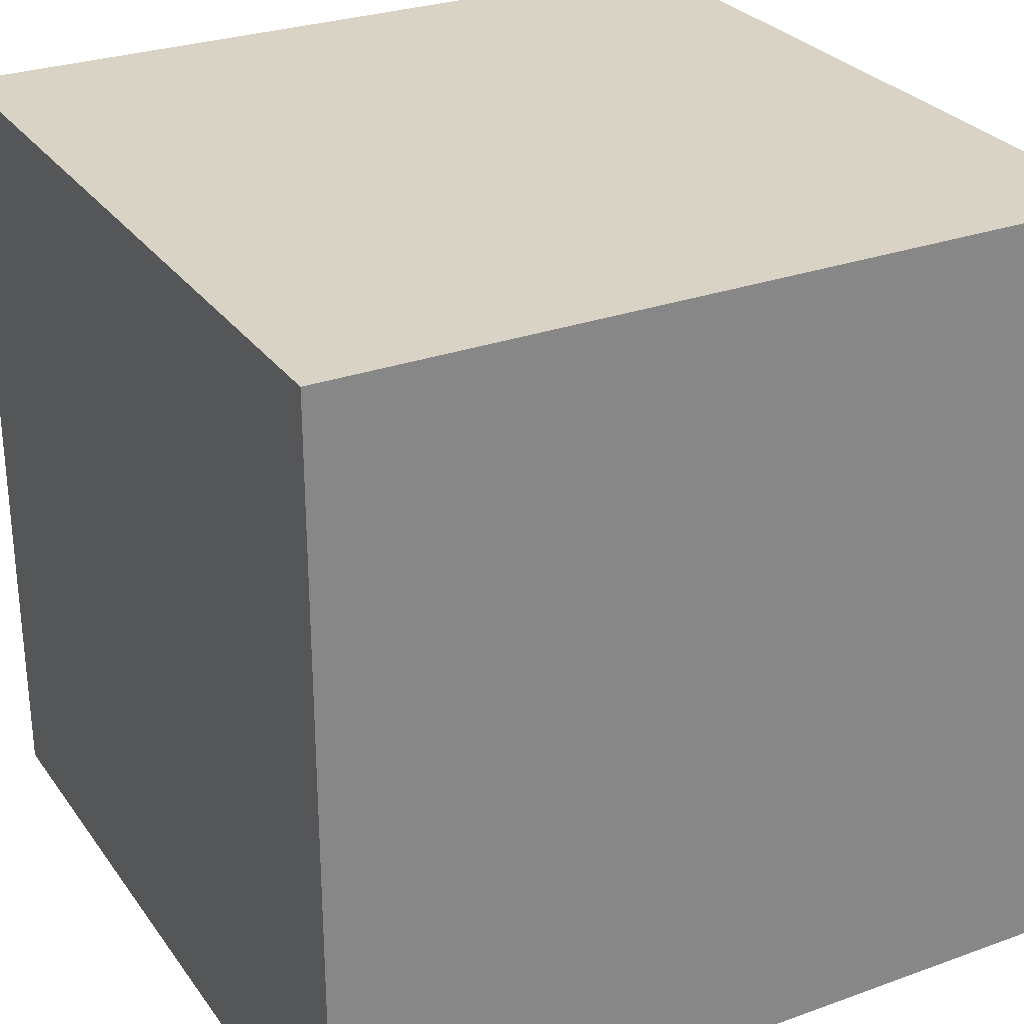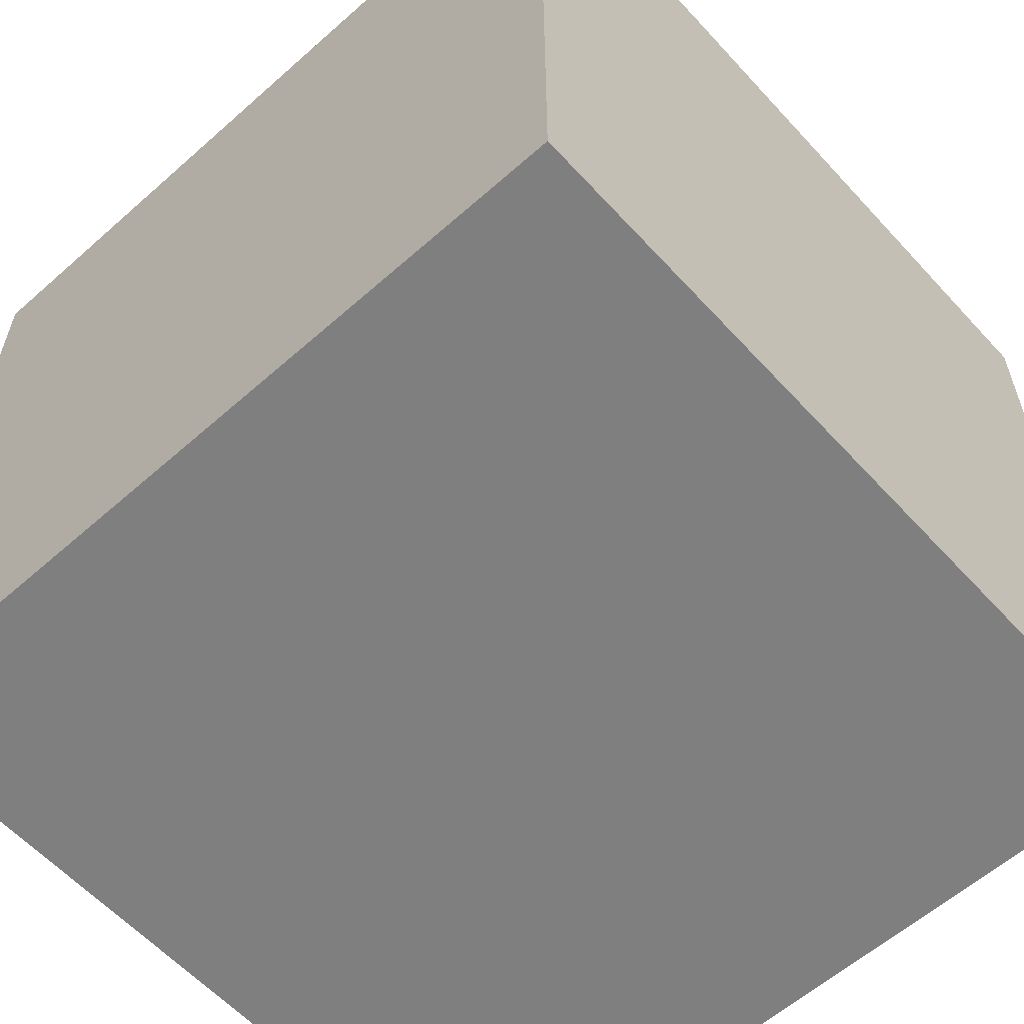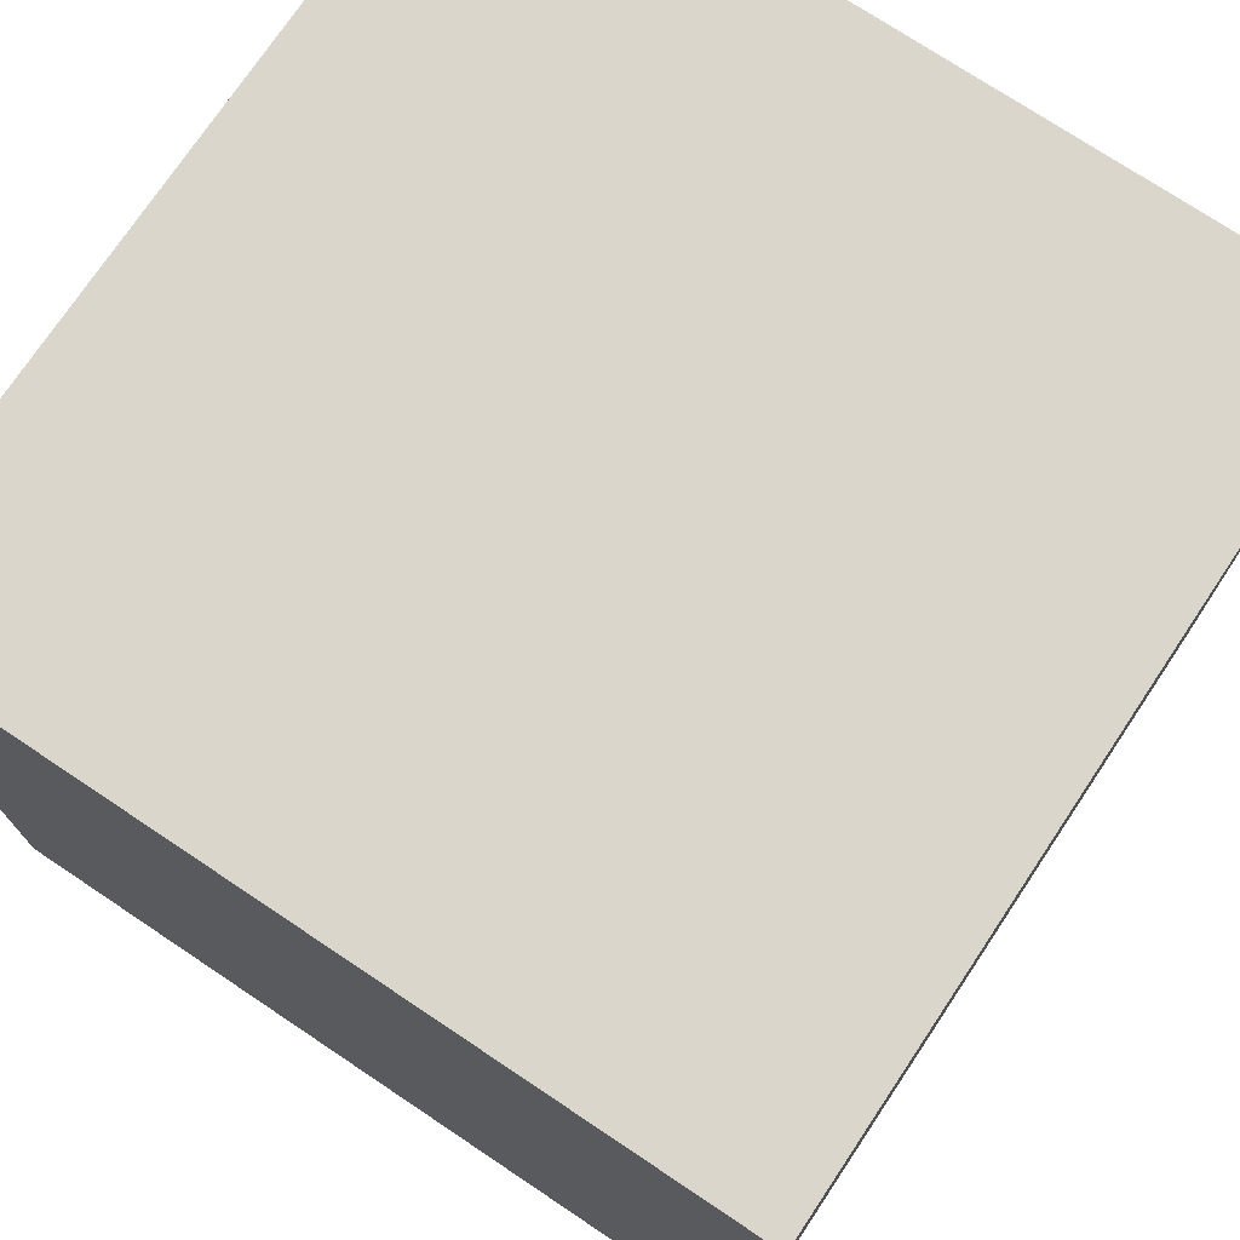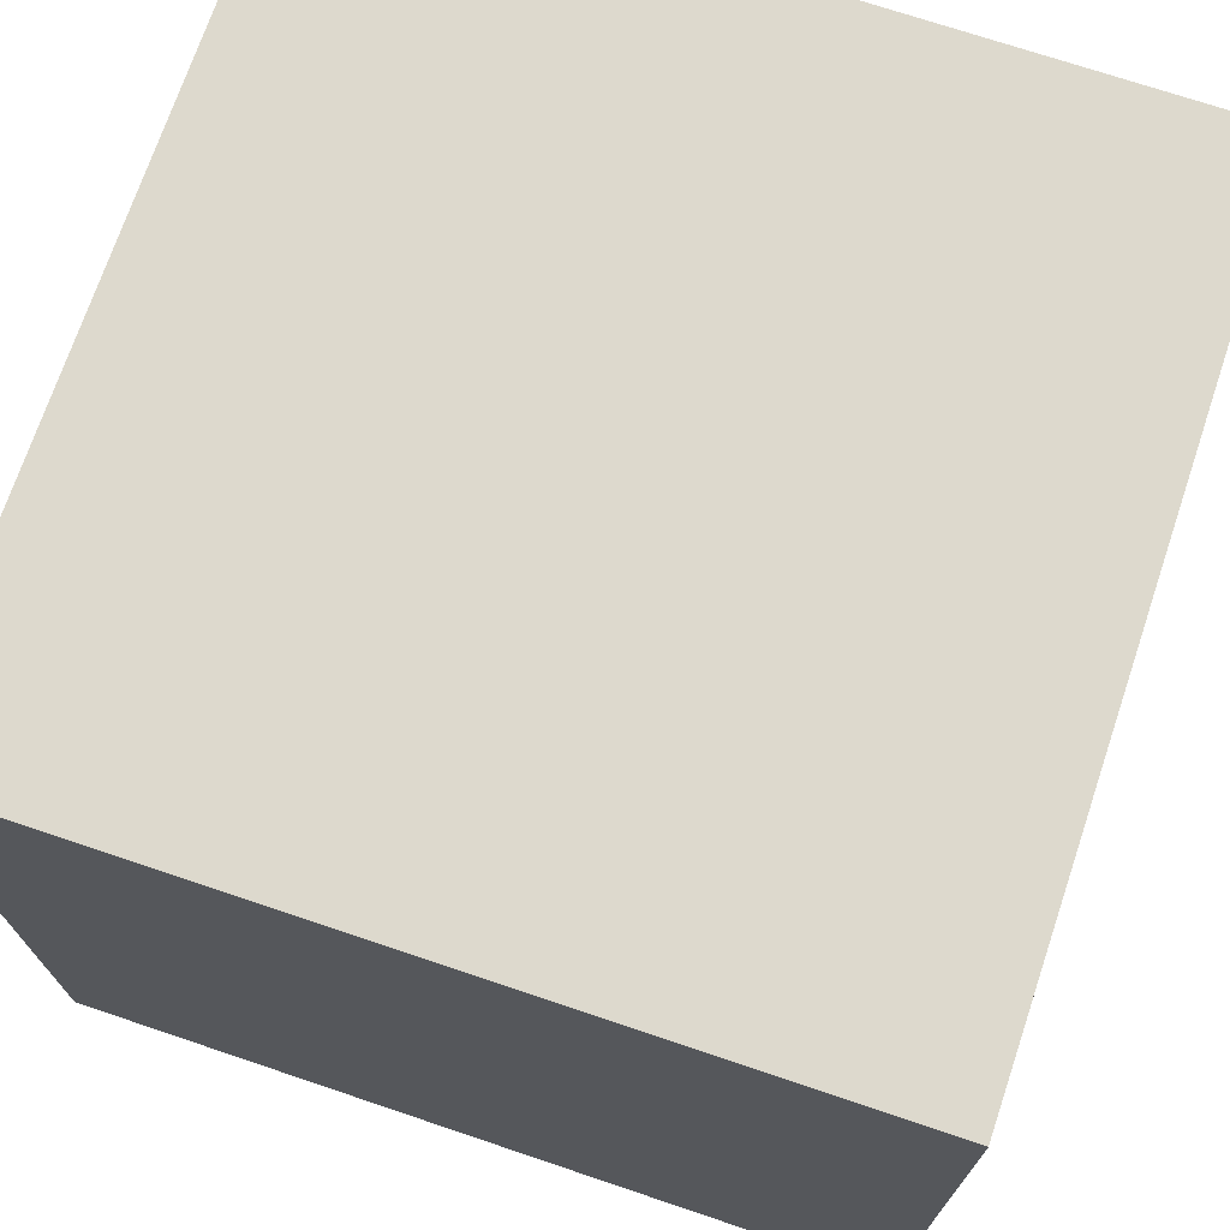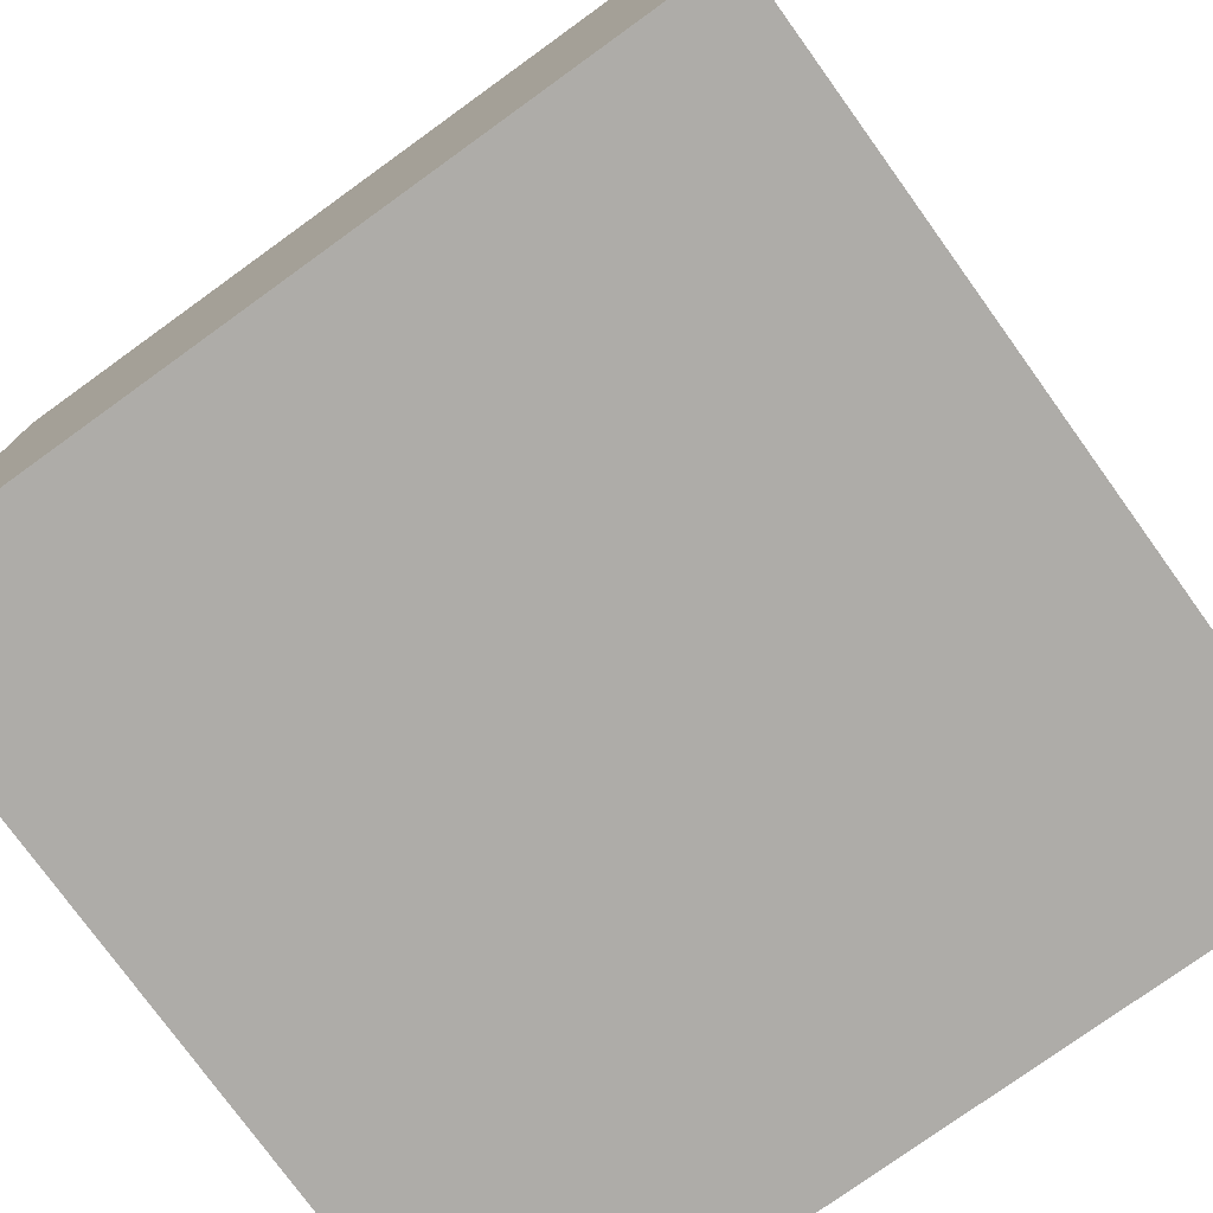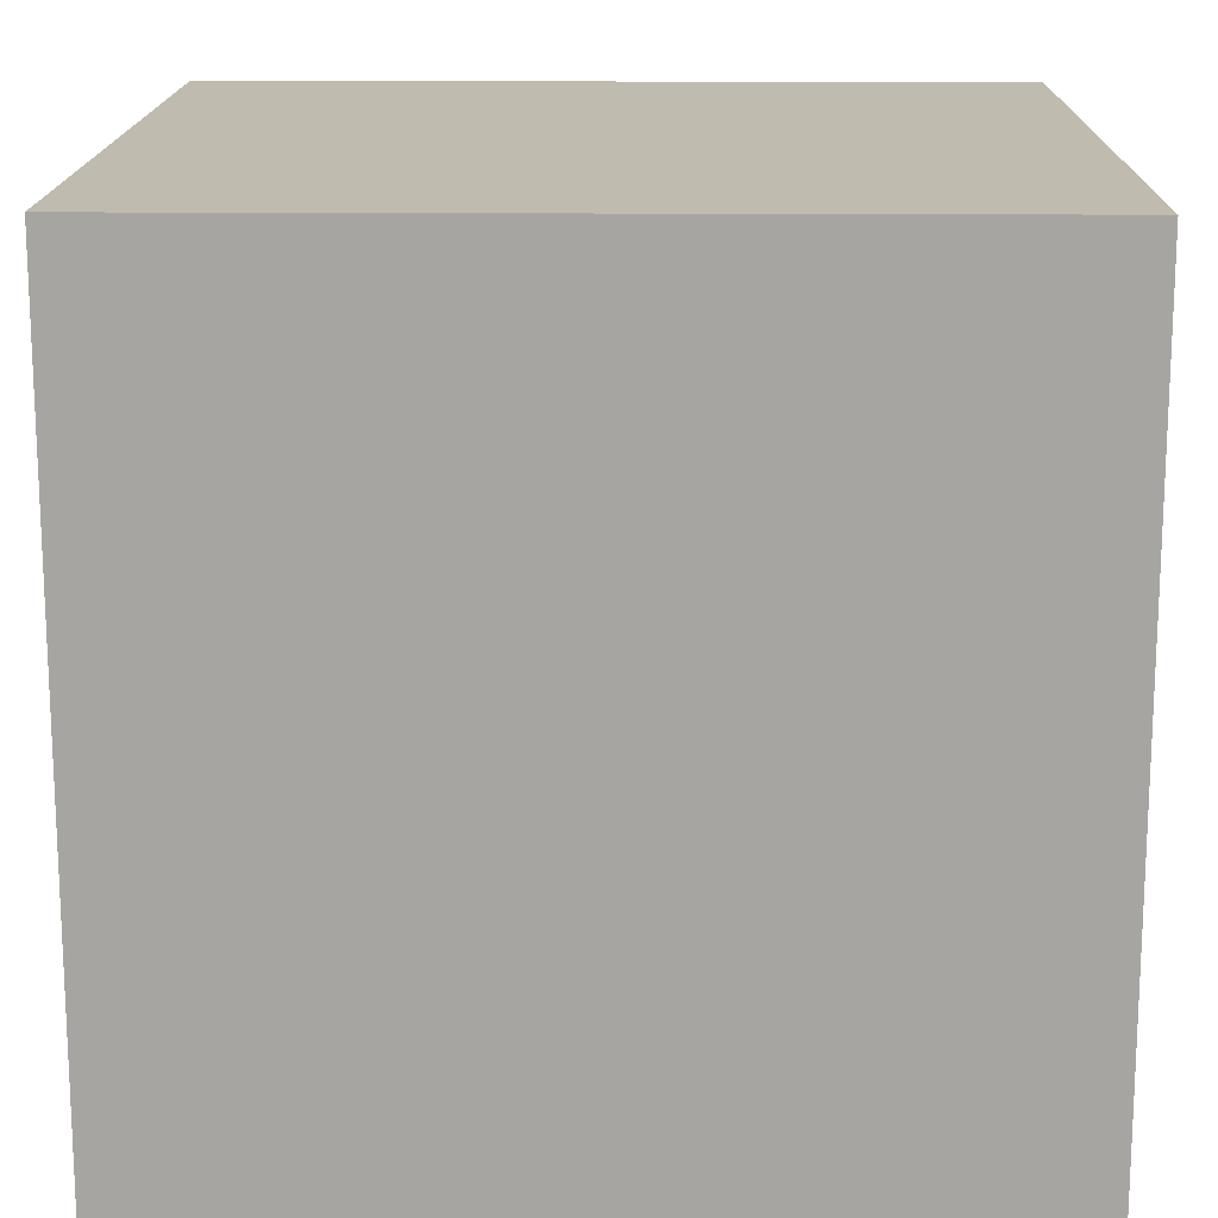
<metadata>
{"format":"obj","ext":"obj","renderer":"f3d","projection":"perspective","resolution":1024,"background":"white","views":[{"elev":28.3,"azim":-28.5,"up":"+Y"},{"elev":-59.8,"azim":-47.8,"up":"+Z"},{"elev":74.1,"azim":33.7,"up":"+Y"},{"elev":72.0,"azim":108.6,"up":"+Z"},{"elev":-77.0,"azim":-54.2,"up":"+Z"},{"elev":16.0,"azim":-89.1,"up":"+Y"}]}
</metadata>
<code>
o Block 1x1
g Block 1x1
v 43.5 26.5 -125.8
v 39.5 26.5 -125.8
v 43.5 30.5 -125.8
v 39.5 30.5 -125.8
v 39.5 26.5 -125.8
v 39.5 26.5 -129.8
v 39.5 30.5 -125.8
v 39.5 30.5 -129.8
v 39.5 26.5 -129.8
v 43.5 26.5 -129.8
v 39.5 30.5 -129.8
v 43.5 30.5 -129.8
v 43.5 26.5 -129.8
v 43.5 26.5 -125.8
v 43.5 30.5 -129.8
v 43.5 30.5 -125.8
v 43.5 30.5 -125.8
v 39.5 30.5 -125.8
v 43.5 30.5 -129.8
v 39.5 30.5 -129.8
v 43.5 26.5 -129.8
v 39.5 26.5 -129.8
v 43.5 26.5 -125.8
v 39.5 26.5 -125.8
g Block 1x1_0
f 3 4 2 1
f 7 8 6 5
f 11 12 10 9
f 15 16 14 13
f 23 24 22 21
g Block 1x1_1
f 19 20 18 17

</code>
